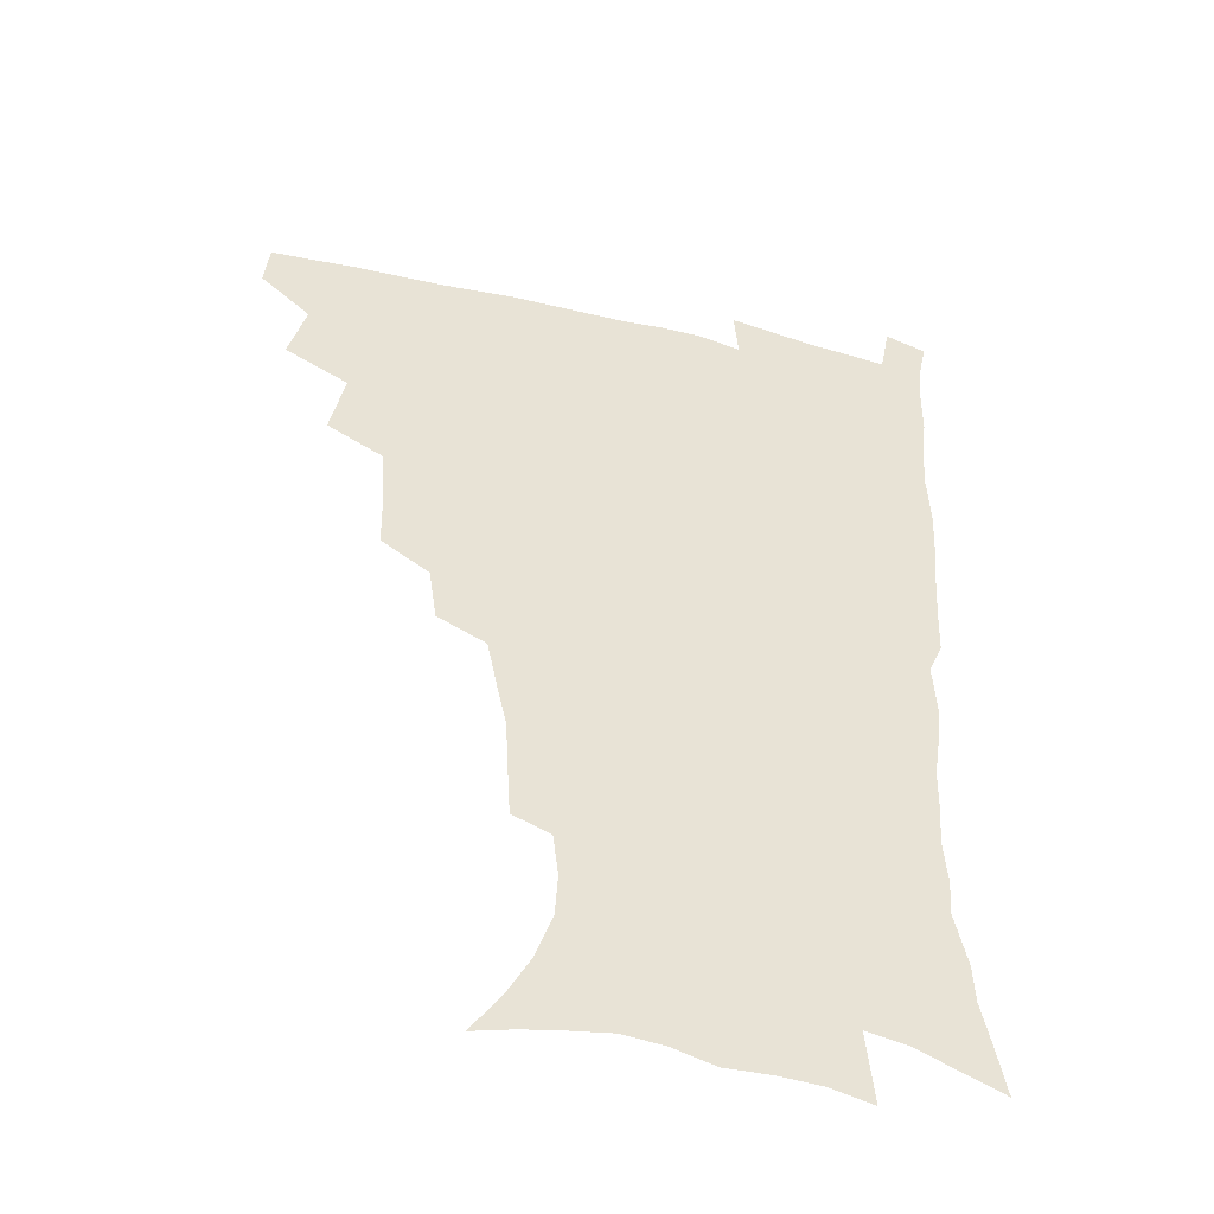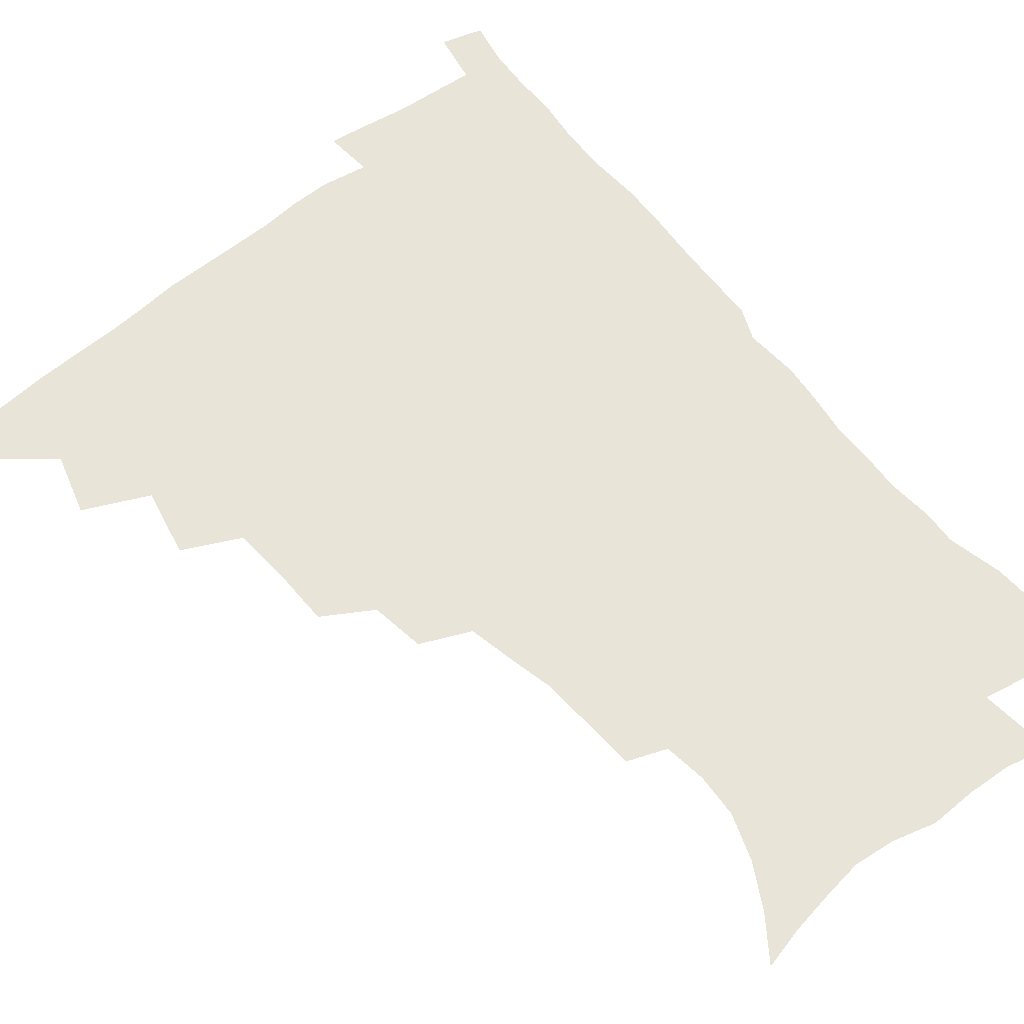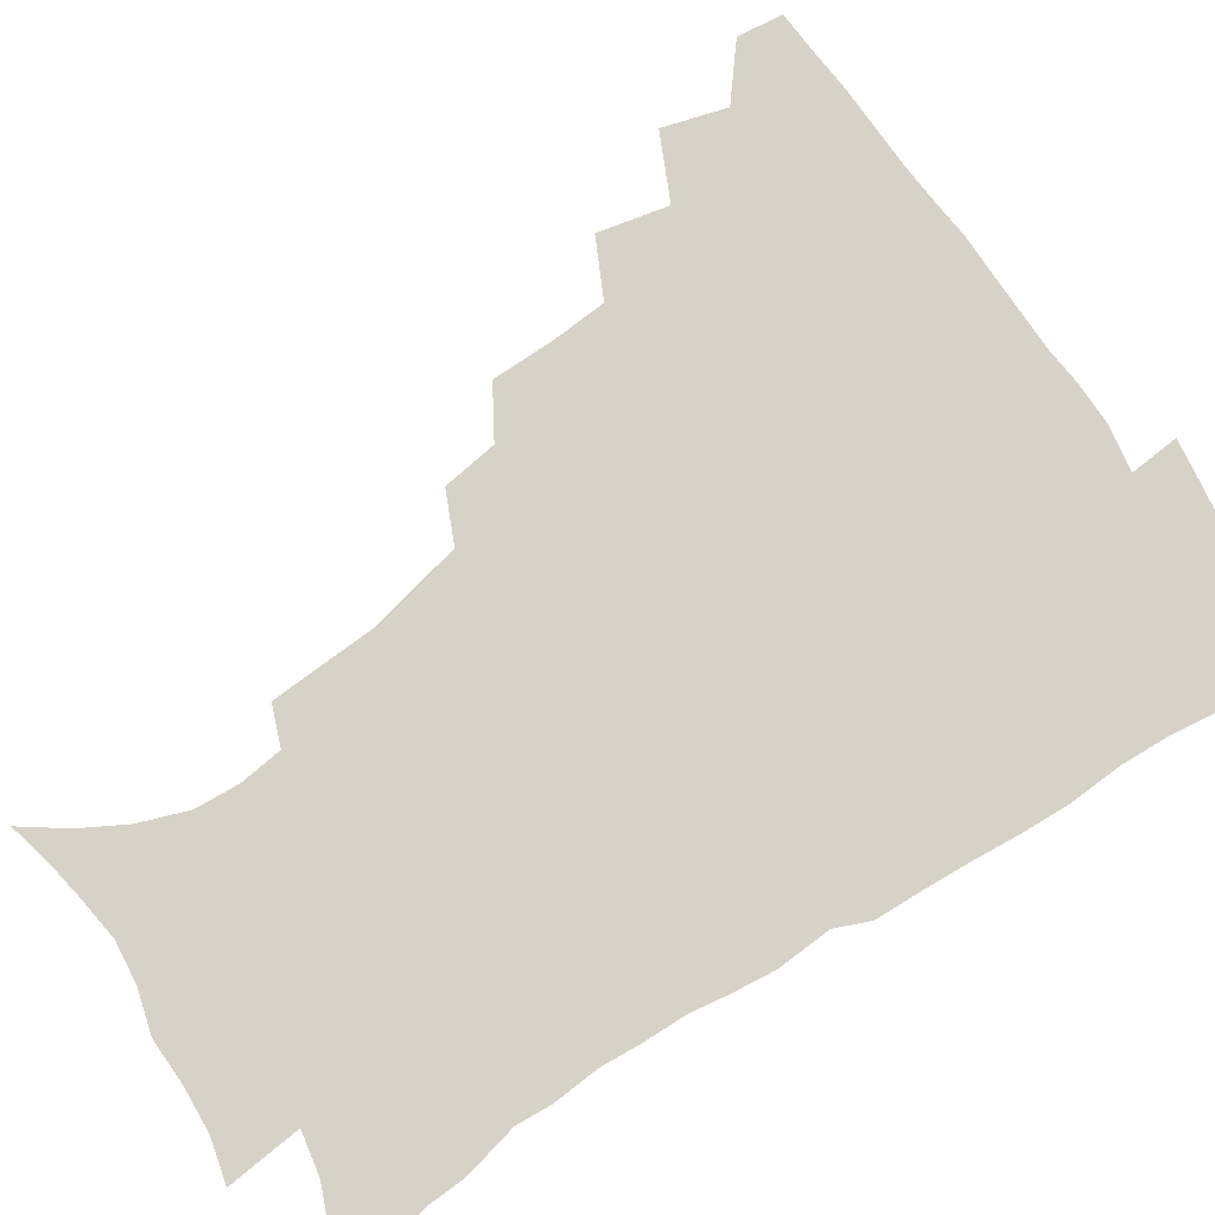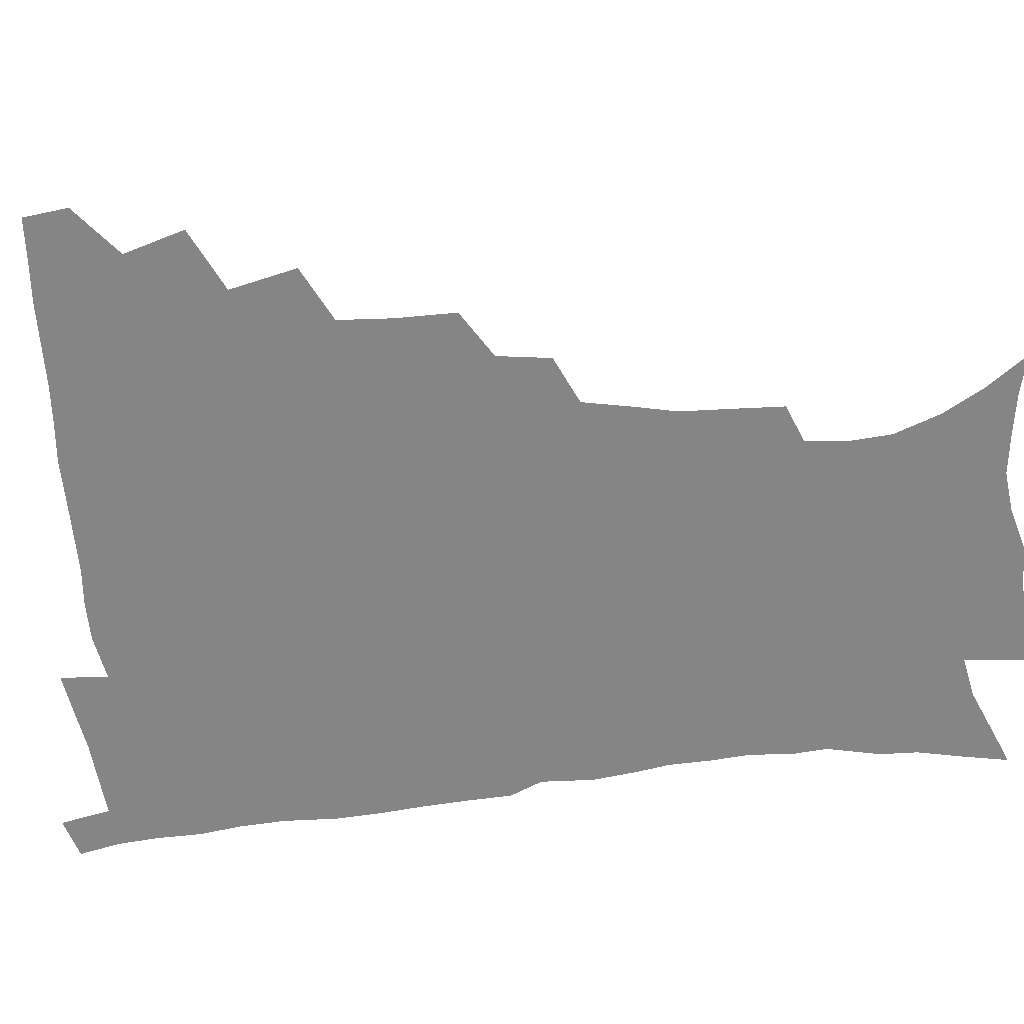
<metadata>
{"format":"obj","ext":"obj","renderer":"f3d","projection":"perspective","resolution":1024,"background":"white","views":[{"elev":-45.5,"azim":-15.9,"up":"+Y"},{"elev":60.1,"azim":-39.1,"up":"+Z"},{"elev":77.6,"azim":56.6,"up":"+Z"},{"elev":-61.7,"azim":-83.8,"up":"+Z"}]}
</metadata>
<code>
v 464.9 477.1 0
v 466.6 493.2 0
v 476.6 440.3 0
v 483 462.4 0
v 483.6 478.4 0
v 482.2 494.2 0
v 494.2 405.3 0
v 499.5 429.7 0
v 498.8 446.9 0
v 500.4 464.4 0
v 498.9 479.6 0
v 497.5 495.5 0
v 516 354.1 0
v 515.7 376 0
v 514.3 395.5 0
v 517.7 418.5 0
v 515.9 433.4 0
v 516.1 450.1 0
v 515.4 465.3 0
v 514.2 480.4 0
v 512.9 495.9 0
v 536.2 324.2 0
v 533.3 343.5 0
v 533.1 366.1 0
v 532.9 386.9 0
v 533.4 406.1 0
v 532.3 420.7 0
v 532.2 436.7 0
v 531.5 451.7 0
v 530.5 466.4 0
v 529.1 481.3 0
v 528.1 496.4 0
v 563 246.4 0
v 561.9 264.4 0
v 560.9 283.4 0
v 557.4 298.4 0
v 553.7 316.4 0
v 551.4 337.2 0
v 549.5 355.3 0
v 547.7 371.9 0
v 546.5 387.8 0
v 547.1 406.6 0
v 547.8 423.8 0
v 547.6 438.8 0
v 546.5 453 0
v 545.1 467.5 0
v 543.9 482.3 0
v 542.6 497.5 0
v 552.5 163.5 0
v 563.1 178.3 0
v 571.6 193.7 0
v 577.6 210.4 0
v 578.6 225.9 0
v 576.7 241.1 0
v 575.7 260.9 0
v 574 277.3 0
v 571.8 293 0
v 569.3 309.7 0
v 566.7 326.4 0
v 565.3 345 0
v 563.7 361.4 0
v 563.5 379.3 0
v 563 395.4 0
v 562.8 411.2 0
v 562.5 426.1 0
v 561.9 440 0
v 561.8 454 0
v 560.3 468 0
v 558.6 483.1 0
v 557 498.9 0
v 567.4 167.1 0
v 578 183.6 0
v 586.1 202.5 0
v 588.7 218.4 0
v 589.2 235.9 0
v 587.5 250.5 0
v 586.9 269.2 0
v 585.6 286.7 0
v 583.8 302.3 0
v 581.9 318.2 0
v 579.9 333.7 0
v 578.5 350 0
v 577.8 366.6 0
v 577.1 382.3 0
v 577.1 398.7 0
v 576.9 413.5 0
v 576.3 427.2 0
v 576.3 441.1 0
v 576 454.7 0
v 574.8 468.6 0
v 573.3 483.4 0
v 571.7 498.9 0
v 581.6 169.5 0
v 591.2 187 0
v 598.3 208.3 0
v 600.1 225.9 0
v 599.8 242.1 0
v 598.9 258.3 0
v 597.9 273.9 0
v 596.6 290.5 0
v 595.3 307.6 0
v 593.7 321.8 0
v 592.6 338.5 0
v 591.5 353.2 0
v 591 369.6 0
v 590.5 384.4 0
v 590.4 400 0
v 590.3 414.7 0
v 590.3 428.9 0
v 589.9 441.8 0
v 589.5 455.3 0
v 589 468.9 0
v 588 483.2 0
v 586.2 499.1 0
v 597.1 171.6 0
v 606.3 193.4 0
v 610 212.7 0
v 610.7 228.8 0
v 610.3 244.6 0
v 609.5 260 0
v 609 279.2 0
v 607.9 294.2 0
v 606.7 309.1 0
v 605.9 326.2 0
v 604.9 339.8 0
v 604 354.4 0
v 603.7 370.5 0
v 603.6 386.3 0
v 603.6 401.2 0
v 603.8 415.8 0
v 603.6 428.5 0
v 603.5 442.1 0
v 603.5 455.8 0
v 603.1 469.2 0
v 602.5 483 0
v 600.6 499.3 0
v 612 170 0
v 618.9 194.4 0
v 621.1 214 0
v 621.8 232.5 0
v 621.2 246.5 0
v 620.8 265 0
v 620.1 280.3 0
v 619.2 296 0
v 618.5 312 0
v 617.8 326.9 0
v 617.2 342.1 0
v 616.8 357.1 0
v 616.6 373.1 0
v 616.5 387 0
v 616.4 400.1 0
v 616.9 416.7 0
v 617.1 429.3 0
v 617.5 442.9 0
v 617.3 456.2 0
v 616.7 469.9 0
v 616.5 483.5 0
v 614.6 500.6 0
v 627.2 165.9 0
v 631.5 194.2 0
v 632.6 216 0
v 632.8 233.6 0
v 632.5 249.6 0
v 632 263.8 0
v 631.3 279.7 0
v 630.6 295.4 0
v 629.9 312 0
v 629.6 328.4 0
v 629.3 342.4 0
v 629.1 358 0
v 629.1 372.6 0
v 629.2 387.6 0
v 629.4 401.7 0
v 629.8 416 0
v 630.3 428.7 0
v 630.9 443.7 0
v 631.1 456.4 0
v 631.2 469.7 0
v 630.7 484.1 0
v 628.9 500.7 0
v 643.7 166.3 0
v 644.5 194.5 0
v 644.6 212.4 0
v 643.8 232.8 0
v 643.7 248.8 0
v 643.2 263.7 0
v 642.4 280.2 0
v 642 295.8 0
v 641.7 310.6 0
v 641.3 327.6 0
v 641.4 341.5 0
v 641.3 357.5 0
v 641.7 371.6 0
v 641.8 387 0
v 642.1 401 0
v 642.4 415.6 0
v 643.5 427.9 0
v 644 442.7 0
v 644.6 456.2 0
v 645.1 469.6 0
v 645.6 483.4 0
v 645.6 497.9 0
v 644.1 515.2 0
v 659.6 165.3 0
v 657.9 192.2 0
v 656.5 212.3 0
v 656.7 226.7 0
v 654.7 247.8 0
v 654.1 264.2 0
v 653.5 280.1 0
v 653.1 296.1 0
v 653.4 309.2 0
v 653 326.1 0
v 653.6 339.9 0
v 654.4 353.6 0
v 654.2 369.9 0
v 654.4 385.3 0
v 655 399.3 0
v 655.5 413.6 0
v 656.6 427.3 0
v 657.1 442.6 0
v 658.1 455.6 0
v 658.9 469.1 0
v 659.7 482.8 0
v 660 497 0
v 659.2 513.2 0
v 674.9 161.6 0
v 672.2 187.8 0
v 669.5 208.4 0
v 668.1 226.2 0
v 666.3 245.1 0
v 665.2 262.5 0
v 664.4 279.4 0
v 664.3 294.2 0
v 664.7 308.3 0
v 664.7 323.8 0
v 666.1 336.5 0
v 666.5 351.8 0
v 667 366.9 0
v 667.1 382.8 0
v 667.8 397.3 0
v 667.9 413.1 0
v 669.9 425.7 0
v 670.5 440.7 0
v 671.7 454.5 0
v 672.7 468.2 0
v 673.7 482.1 0
v 674.5 495.8 0
v 674.6 510.8 0
v 687.3 185 0
v 682.8 204.9 0
v 679.7 224.5 0
v 678.8 239.9 0
v 677.9 256 0
v 677.3 272.2 0
v 676.6 288.5 0
v 676.6 303.9 0
v 677.7 317.6 0
v 679.1 331.2 0
v 679.1 347.6 0
v 679.7 363 0
v 680.8 377.8 0
v 681.6 392.9 0
v 683.2 407.3 0
v 683.5 423 0
v 684.7 437.5 0
v 685.2 453.3 0
v 686.4 467.3 0
v 687.5 481.2 0
v 688.7 495.3 0
v 689.3 509.8 0
v 702.9 178.6 0
v 697.4 198.7 0
v 695 215.2 0
v 691.7 233.9 0
v 690.7 249.2 0
v 690 265 0
v 690 279.9 0
v 689.6 296.2 0
v 690.8 310.1 0
v 692.1 324.5 0
v 692.2 341.2 0
v 692.9 357 0
v 695 371 0
v 696.8 385.6 0
v 697.5 401.7 0
v 696.9 419.4 0
v 699 433.7 0
v 700.2 449.1 0
v 700.7 465 0
v 701.8 479.7 0
v 703 494.3 0
v 704.1 508.6 0
v 707.6 527.1 0
v 717.5 172.7 0
v 714.2 188.9 0
v 710.4 205.9 0
v 709.8 219.7 0
v 705.3 239.1 0
v 706.1 251.7 0
v 704.8 268.1 0
v 705.8 282.1 0
v 706.1 297.7 0
v 708.1 311.4 0
v 709.7 326.4 0
v 708.5 345.8 0
v 713.5 357.7 0
v 714 374.5 0
v 714.8 391.1 0
v 716.1 407.5 0
v 716.8 424.3 0
v 715.7 443.9 0
v 716.5 460.7 0
v 718.3 476.1 0
v 718.4 492.6 0
v 719.4 507.6 0
v 722.5 522.8 0
f 4 5 1
f 1 5 2
f 5 6 2
f 8 9 3
f 3 9 4
f 9 10 4
f 4 10 5
f 10 11 5
f 5 11 6
f 11 12 6
f 15 16 7
f 7 16 8
f 16 17 8
f 8 17 9
f 17 18 9
f 9 18 10
f 18 19 10
f 10 19 11
f 19 20 11
f 11 20 12
f 20 21 12
f 23 24 13
f 13 24 14
f 24 25 14
f 14 25 15
f 25 26 15
f 15 26 16
f 26 27 16
f 16 27 17
f 27 28 17
f 17 28 18
f 28 29 18
f 18 29 19
f 29 30 19
f 19 30 20
f 30 31 20
f 20 31 21
f 31 32 21
f 37 38 22
f 22 38 23
f 38 39 23
f 23 39 24
f 39 40 24
f 24 40 25
f 40 41 25
f 25 41 26
f 41 42 26
f 26 42 27
f 42 43 27
f 27 43 28
f 43 44 28
f 28 44 29
f 44 45 29
f 29 45 30
f 45 46 30
f 30 46 31
f 46 47 31
f 31 47 32
f 47 48 32
f 54 55 33
f 33 55 34
f 55 56 34
f 34 56 35
f 56 57 35
f 35 57 36
f 57 58 36
f 36 58 37
f 58 59 37
f 37 59 38
f 59 60 38
f 38 60 39
f 60 61 39
f 39 61 40
f 61 62 40
f 40 62 41
f 62 63 41
f 41 63 42
f 63 64 42
f 42 64 43
f 64 65 43
f 43 65 44
f 65 66 44
f 44 66 45
f 66 67 45
f 45 67 46
f 67 68 46
f 46 68 47
f 68 69 47
f 47 69 48
f 69 70 48
f 49 71 50
f 71 72 50
f 50 72 51
f 72 73 51
f 51 73 52
f 73 74 52
f 52 74 53
f 74 75 53
f 53 75 54
f 75 76 54
f 54 76 55
f 76 77 55
f 55 77 56
f 77 78 56
f 56 78 57
f 78 79 57
f 57 79 58
f 79 80 58
f 58 80 59
f 80 81 59
f 59 81 60
f 81 82 60
f 60 82 61
f 82 83 61
f 61 83 62
f 83 84 62
f 62 84 63
f 84 85 63
f 63 85 64
f 85 86 64
f 64 86 65
f 86 87 65
f 65 87 66
f 87 88 66
f 66 88 67
f 88 89 67
f 67 89 68
f 89 90 68
f 68 90 69
f 90 91 69
f 69 91 70
f 91 92 70
f 71 93 72
f 93 94 72
f 72 94 73
f 94 95 73
f 73 95 74
f 95 96 74
f 74 96 75
f 96 97 75
f 75 97 76
f 97 98 76
f 76 98 77
f 98 99 77
f 77 99 78
f 99 100 78
f 78 100 79
f 100 101 79
f 79 101 80
f 101 102 80
f 80 102 81
f 102 103 81
f 81 103 82
f 103 104 82
f 82 104 83
f 104 105 83
f 83 105 84
f 105 106 84
f 84 106 85
f 106 107 85
f 85 107 86
f 107 108 86
f 86 108 87
f 108 109 87
f 87 109 88
f 109 110 88
f 88 110 89
f 110 111 89
f 89 111 90
f 111 112 90
f 90 112 91
f 112 113 91
f 91 113 92
f 113 114 92
f 93 115 94
f 115 116 94
f 94 116 95
f 116 117 95
f 95 117 96
f 117 118 96
f 96 118 97
f 118 119 97
f 97 119 98
f 119 120 98
f 98 120 99
f 120 121 99
f 99 121 100
f 121 122 100
f 100 122 101
f 122 123 101
f 101 123 102
f 123 124 102
f 102 124 103
f 124 125 103
f 103 125 104
f 125 126 104
f 104 126 105
f 126 127 105
f 105 127 106
f 127 128 106
f 106 128 107
f 128 129 107
f 107 129 108
f 129 130 108
f 108 130 109
f 130 131 109
f 109 131 110
f 131 132 110
f 110 132 111
f 132 133 111
f 111 133 112
f 133 134 112
f 112 134 113
f 134 135 113
f 113 135 114
f 135 136 114
f 115 137 116
f 137 138 116
f 116 138 117
f 138 139 117
f 117 139 118
f 139 140 118
f 118 140 119
f 140 141 119
f 119 141 120
f 141 142 120
f 120 142 121
f 142 143 121
f 121 143 122
f 143 144 122
f 122 144 123
f 144 145 123
f 123 145 124
f 145 146 124
f 124 146 125
f 146 147 125
f 125 147 126
f 147 148 126
f 126 148 127
f 148 149 127
f 127 149 128
f 149 150 128
f 128 150 129
f 150 151 129
f 129 151 130
f 151 152 130
f 130 152 131
f 152 153 131
f 131 153 132
f 153 154 132
f 132 154 133
f 154 155 133
f 133 155 134
f 155 156 134
f 134 156 135
f 156 157 135
f 135 157 136
f 157 158 136
f 137 159 138
f 159 160 138
f 138 160 139
f 160 161 139
f 139 161 140
f 161 162 140
f 140 162 141
f 162 163 141
f 141 163 142
f 163 164 142
f 142 164 143
f 164 165 143
f 143 165 144
f 165 166 144
f 144 166 145
f 166 167 145
f 145 167 146
f 167 168 146
f 146 168 147
f 168 169 147
f 147 169 148
f 169 170 148
f 148 170 149
f 170 171 149
f 149 171 150
f 171 172 150
f 150 172 151
f 172 173 151
f 151 173 152
f 173 174 152
f 152 174 153
f 174 175 153
f 153 175 154
f 175 176 154
f 154 176 155
f 176 177 155
f 155 177 156
f 177 178 156
f 156 178 157
f 178 179 157
f 157 179 158
f 179 180 158
f 159 181 160
f 181 182 160
f 160 182 161
f 182 183 161
f 161 183 162
f 183 184 162
f 162 184 163
f 184 185 163
f 163 185 164
f 185 186 164
f 164 186 165
f 186 187 165
f 165 187 166
f 187 188 166
f 166 188 167
f 188 189 167
f 167 189 168
f 189 190 168
f 168 190 169
f 190 191 169
f 169 191 170
f 191 192 170
f 170 192 171
f 192 193 171
f 171 193 172
f 193 194 172
f 172 194 173
f 194 195 173
f 173 195 174
f 195 196 174
f 174 196 175
f 196 197 175
f 175 197 176
f 197 198 176
f 176 198 177
f 198 199 177
f 177 199 178
f 199 200 178
f 178 200 179
f 200 201 179
f 179 201 180
f 201 202 180
f 181 204 182
f 204 205 182
f 182 205 183
f 205 206 183
f 183 206 184
f 206 207 184
f 184 207 185
f 207 208 185
f 185 208 186
f 208 209 186
f 186 209 187
f 209 210 187
f 187 210 188
f 210 211 188
f 188 211 189
f 211 212 189
f 189 212 190
f 212 213 190
f 190 213 191
f 213 214 191
f 191 214 192
f 214 215 192
f 192 215 193
f 215 216 193
f 193 216 194
f 216 217 194
f 194 217 195
f 217 218 195
f 195 218 196
f 218 219 196
f 196 219 197
f 219 220 197
f 197 220 198
f 220 221 198
f 198 221 199
f 221 222 199
f 199 222 200
f 222 223 200
f 200 223 201
f 223 224 201
f 201 224 202
f 224 225 202
f 202 225 203
f 225 226 203
f 204 227 205
f 227 228 205
f 205 228 206
f 228 229 206
f 206 229 207
f 229 230 207
f 207 230 208
f 230 231 208
f 208 231 209
f 231 232 209
f 209 232 210
f 232 233 210
f 210 233 211
f 233 234 211
f 211 234 212
f 234 235 212
f 212 235 213
f 235 236 213
f 213 236 214
f 236 237 214
f 214 237 215
f 237 238 215
f 215 238 216
f 238 239 216
f 216 239 217
f 239 240 217
f 217 240 218
f 240 241 218
f 218 241 219
f 241 242 219
f 219 242 220
f 242 243 220
f 220 243 221
f 243 244 221
f 221 244 222
f 244 245 222
f 222 245 223
f 245 246 223
f 223 246 224
f 246 247 224
f 224 247 225
f 247 248 225
f 225 248 226
f 248 249 226
f 228 250 229
f 250 251 229
f 229 251 230
f 251 252 230
f 230 252 231
f 252 253 231
f 231 253 232
f 253 254 232
f 232 254 233
f 254 255 233
f 233 255 234
f 255 256 234
f 234 256 235
f 256 257 235
f 235 257 236
f 257 258 236
f 236 258 237
f 258 259 237
f 237 259 238
f 259 260 238
f 238 260 239
f 260 261 239
f 239 261 240
f 261 262 240
f 240 262 241
f 262 263 241
f 241 263 242
f 263 264 242
f 242 264 243
f 264 265 243
f 243 265 244
f 265 266 244
f 244 266 245
f 266 267 245
f 245 267 246
f 267 268 246
f 246 268 247
f 268 269 247
f 247 269 248
f 269 270 248
f 248 270 249
f 270 271 249
f 250 272 251
f 272 273 251
f 251 273 252
f 273 274 252
f 252 274 253
f 274 275 253
f 253 275 254
f 275 276 254
f 254 276 255
f 276 277 255
f 255 277 256
f 277 278 256
f 256 278 257
f 278 279 257
f 257 279 258
f 279 280 258
f 258 280 259
f 280 281 259
f 259 281 260
f 281 282 260
f 260 282 261
f 282 283 261
f 261 283 262
f 283 284 262
f 262 284 263
f 284 285 263
f 263 285 264
f 285 286 264
f 264 286 265
f 286 287 265
f 265 287 266
f 287 288 266
f 266 288 267
f 288 289 267
f 267 289 268
f 289 290 268
f 268 290 269
f 290 291 269
f 269 291 270
f 291 292 270
f 270 292 271
f 292 293 271
f 272 295 273
f 295 296 273
f 273 296 274
f 296 297 274
f 274 297 275
f 297 298 275
f 275 298 276
f 298 299 276
f 276 299 277
f 299 300 277
f 277 300 278
f 300 301 278
f 278 301 279
f 301 302 279
f 279 302 280
f 302 303 280
f 280 303 281
f 303 304 281
f 281 304 282
f 304 305 282
f 282 305 283
f 305 306 283
f 283 306 284
f 306 307 284
f 284 307 285
f 307 308 285
f 285 308 286
f 308 309 286
f 286 309 287
f 309 310 287
f 287 310 288
f 310 311 288
f 288 311 289
f 311 312 289
f 289 312 290
f 312 313 290
f 290 313 291
f 313 314 291
f 291 314 292
f 314 315 292
f 292 315 293
f 315 316 293
f 293 316 294
f 316 317 294

</code>
